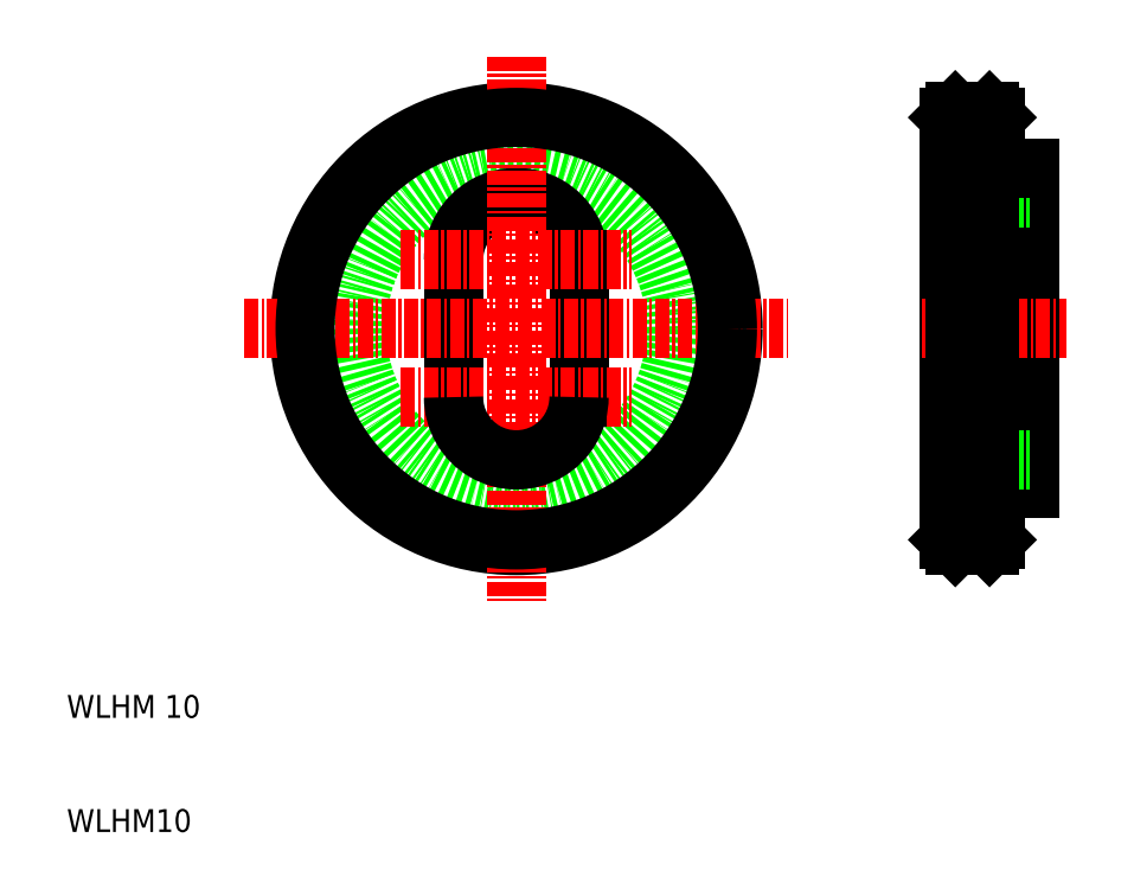
<metadata>
{"format":"dxf","ext":"dxf","renderer":"ezdxf+matplotlib","layout":"modelspace","background":"white","min_lineweight":24,"dpi":150}
</metadata>
<code>
0
SECTION
2
ENTITIES
0
CIRCLE
8
0
10
50
20
50
30
0
40
14
0
CIRCLE
8
0
10
50
20
50
30
0
40
19
0
ARC
8
0
10
50
20
56
30
0
40
5.5
50
360
51
180
0
LINE
8
0
10
44.5
20
56
30
0
11
44.5
21
44
31
0
0
LINE
8
0
10
55.5
20
56
30
0
11
55.5
21
44
31
0
0
LINE
8
CENTER
10
50
20
73.83
30
0
11
50
21
26.17
31
0
0
TEXT
8
0
10
10.61
20
15.91
30
0
40
2
1
WLHM 10
0
TEXT
8
0
10
10.61
20
5.905
30
0
40
2
1
WLHM10
0
LINE
8
CENTER
10
39.9
20
44
30
0
11
60.1
21
44
31
0
0
ARC
8
0
10
50
20
44
30
0
40
5.5
50
180
51
7.4e-14
0
LINE
8
CENTER
10
26.17
20
50
30
0
11
73.83
21
50
31
0
0
LINE
8
CENTER
10
39.9
20
56
30
0
11
60.1
21
56
31
0
0
LINE
8
0
10
94.97
20
36
30
0
11
94.97
21
64
31
0
0
LINE
8
0
10
91.97
20
31.5
30
0
11
91.97
21
68.5
31
0
0
LINE
8
0
10
87.97
20
31.5
30
0
11
87.97
21
68.5
31
0
0
LINE
8
0
10
88.47
20
31
30
0
11
91.47
21
31
31
0
0
LINE
8
0
10
91.97
20
36
30
0
11
94.97
21
36
31
0
0
LINE
8
0
10
87.97
20
38.5
30
0
11
94.97
21
38.5
31
0
0
LINE
8
CENTER
10
85.55
20
50
30
0
11
98.2
21
50
31
0
0
LINE
8
0
10
87.97
20
61.5
30
0
11
94.97
21
61.5
31
0
0
LINE
8
0
10
91.97
20
64
30
0
11
94.97
21
64
31
0
0
LINE
8
0
10
88.47
20
69
30
0
11
91.47
21
69
31
0
0
CIRCLE
8
0
10
50
20
50
30
0
40
18.5
0
LINE
8
0
10
88.47
20
31
30
0
11
88.47
21
69
31
0
0
LINE
8
0
10
91.47
20
31
30
0
11
91.47
21
69
31
0
0
LINE
8
0
10
88.47
20
69
30
0
11
87.97
21
68.5
31
0
0
LINE
8
0
10
91.47
20
69
30
0
11
91.97
21
68.5
31
0
0
LINE
8
0
10
91.97
20
31.5
30
0
11
91.47
21
31
31
0
0
LINE
8
0
10
88.47
20
31
30
0
11
87.97
21
31.5
31
0
0
ENDSEC
0
EOF

</code>
